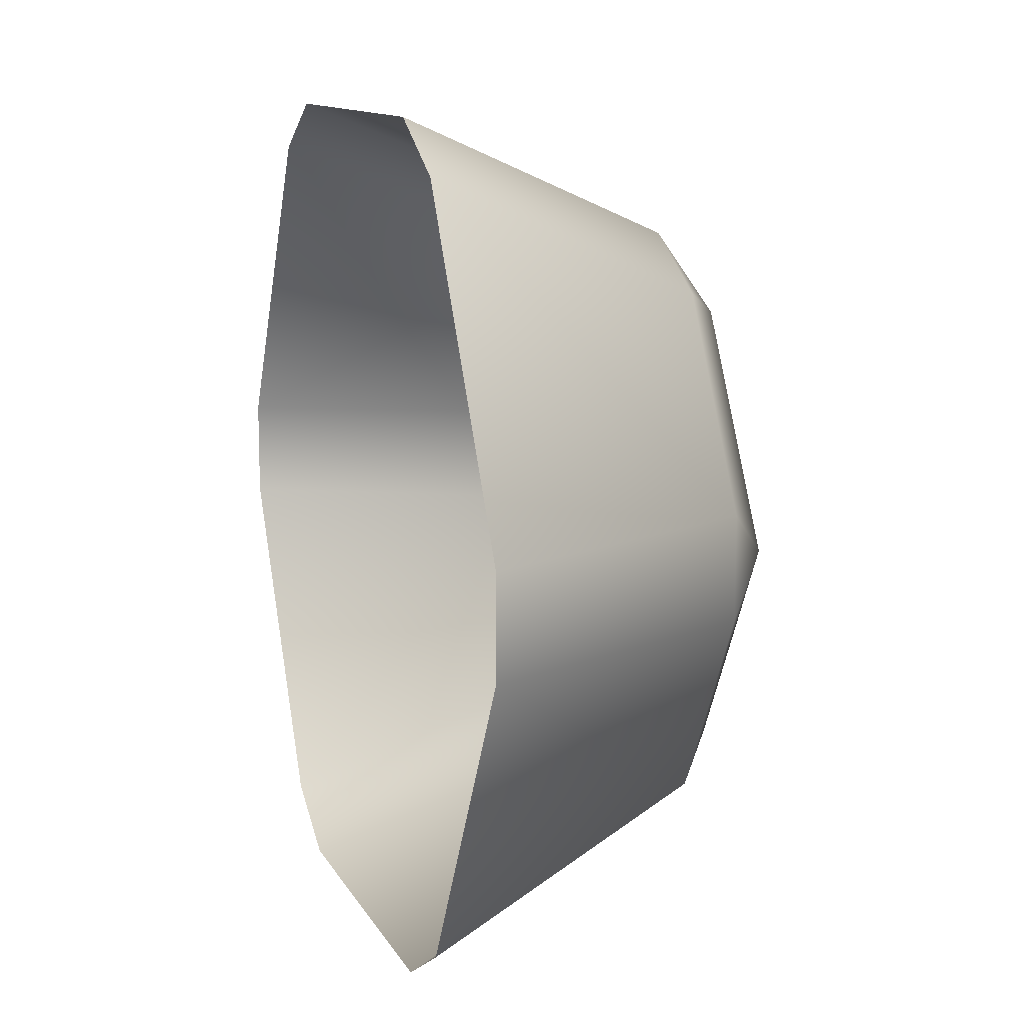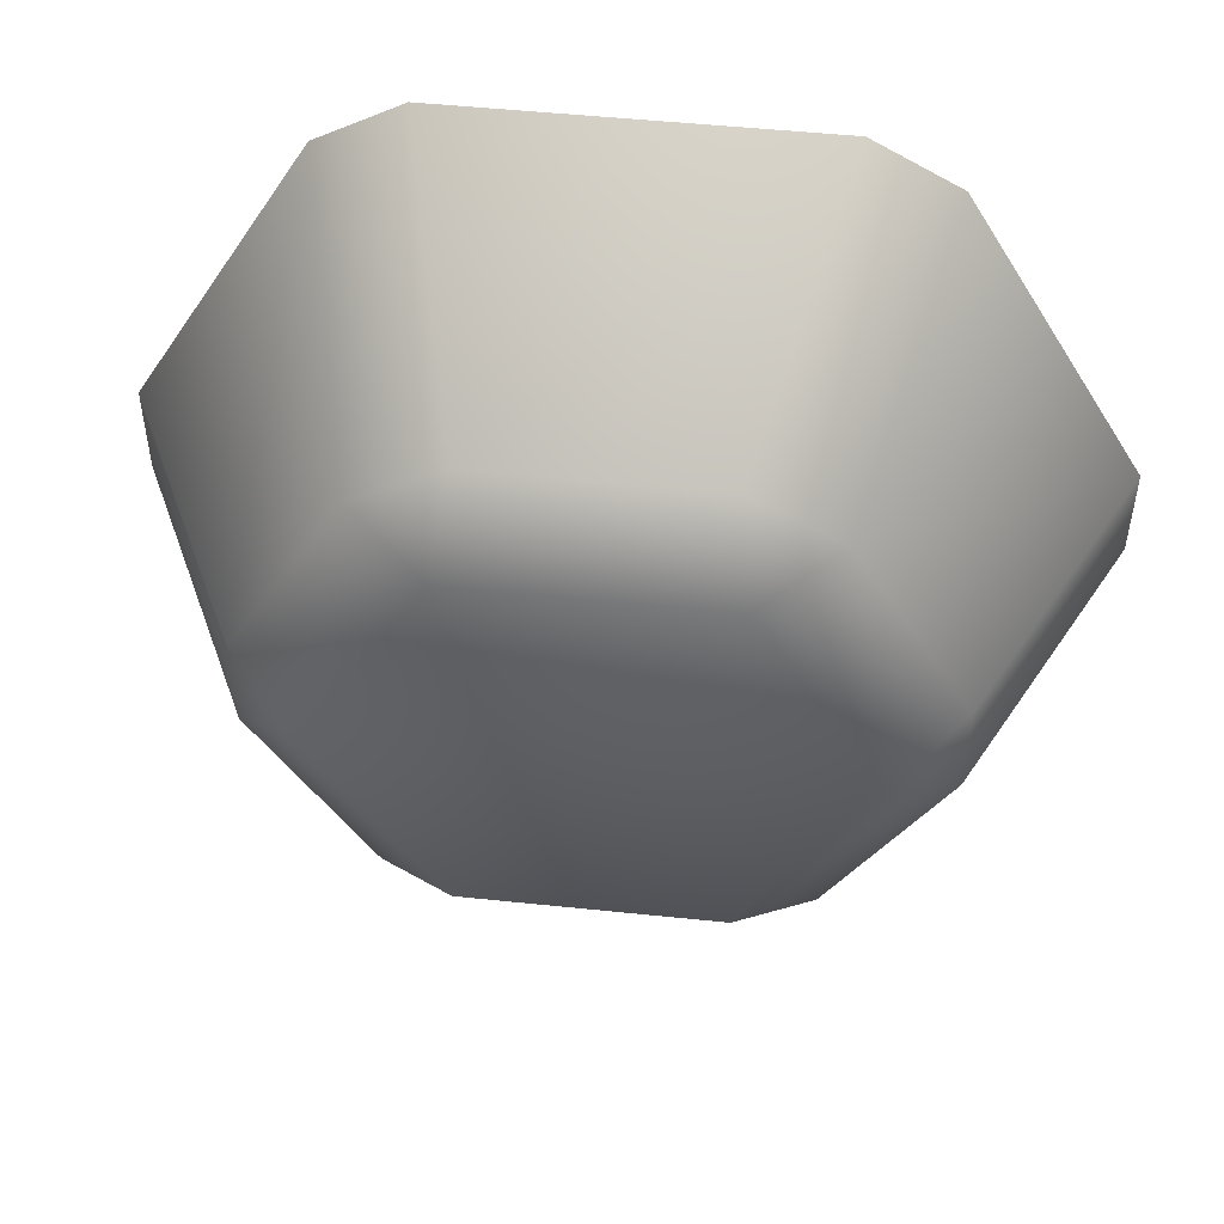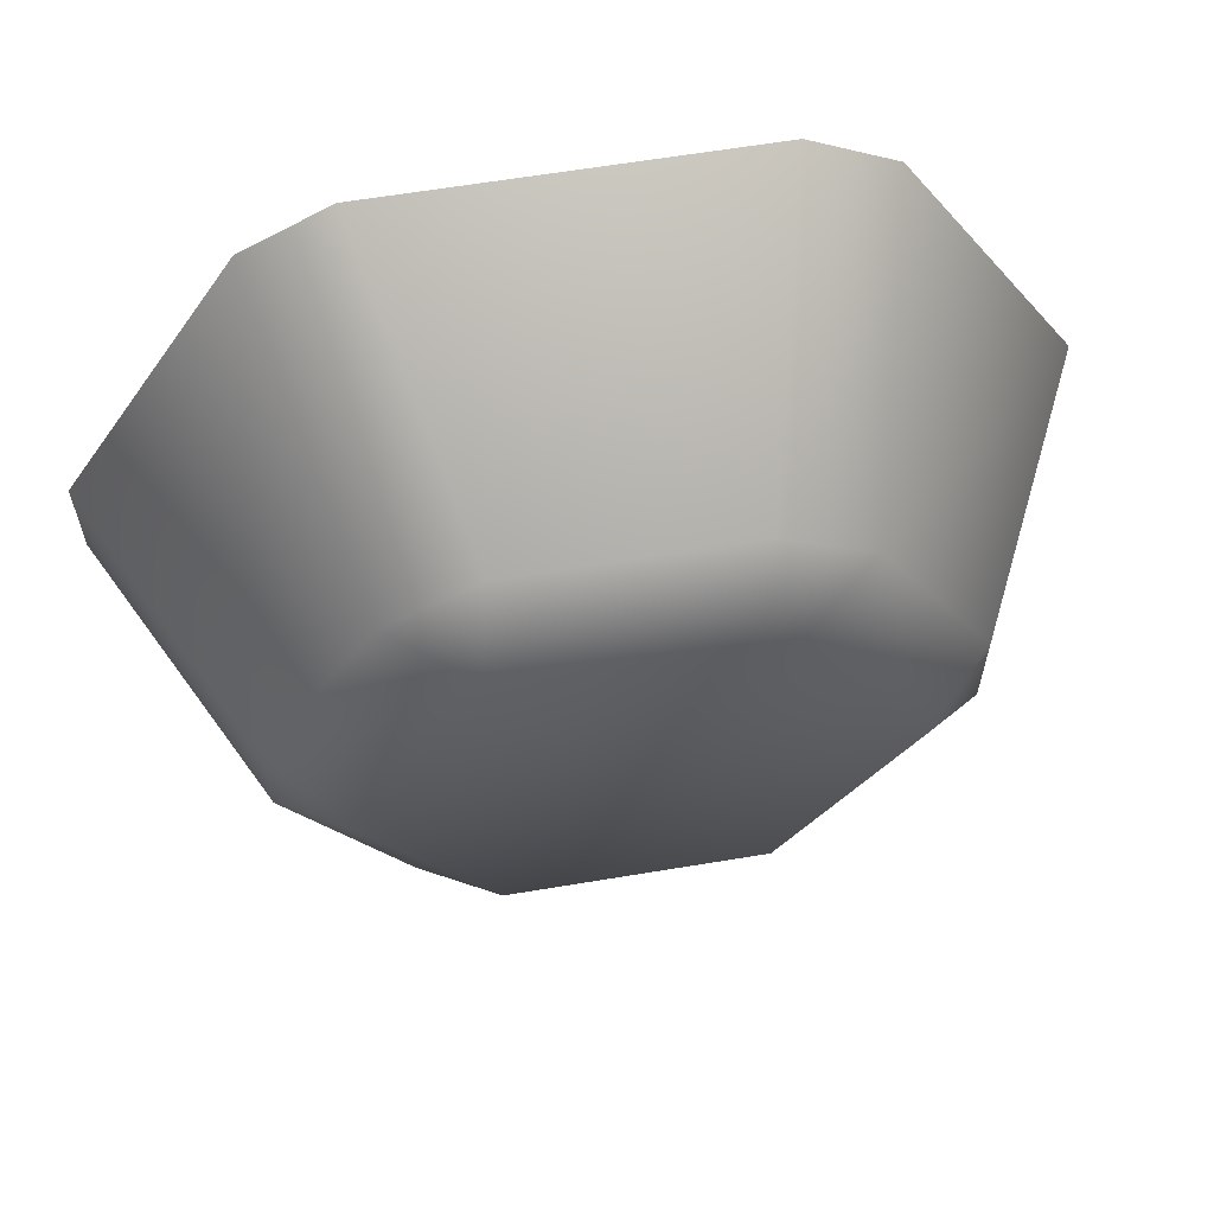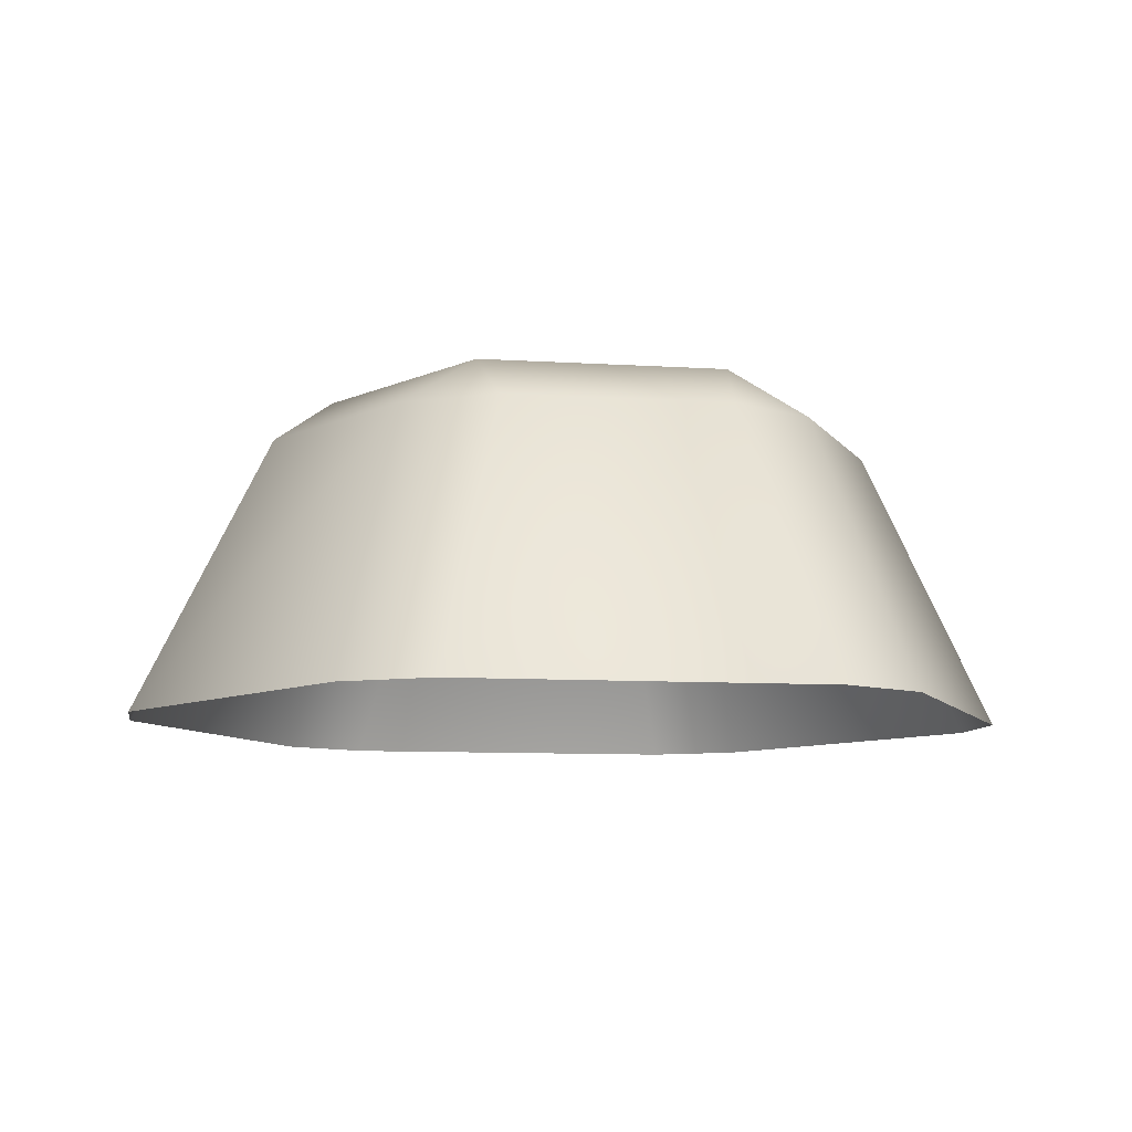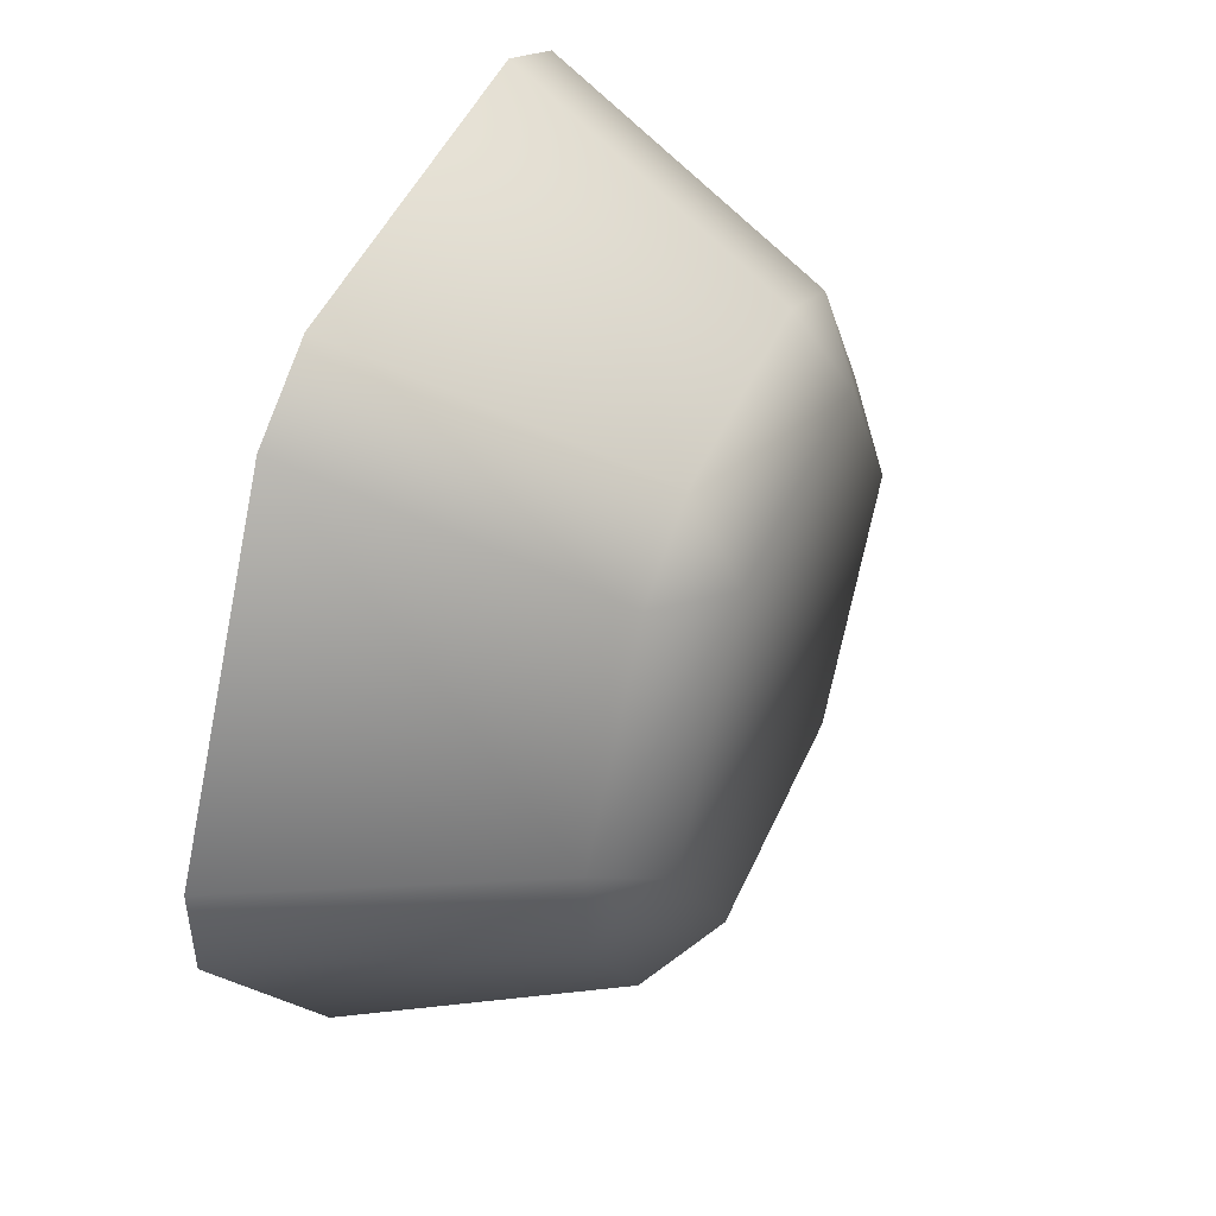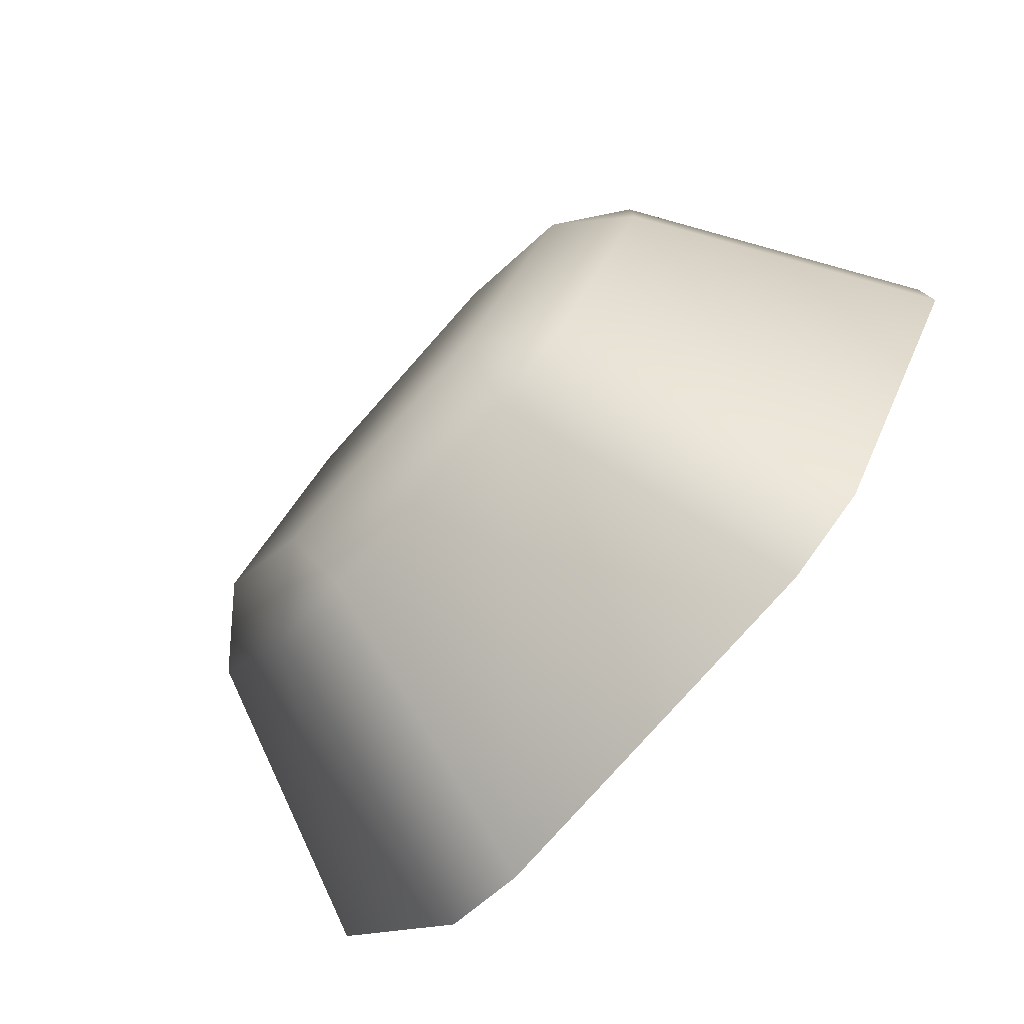
<metadata>
{"format":"obj","ext":"obj","renderer":"f3d","projection":"perspective","resolution":1024,"background":"white","views":[{"elev":11.8,"azim":-108.7,"up":"+Y"},{"elev":50.6,"azim":6.5,"up":"+Y"},{"elev":62.5,"azim":-9.6,"up":"+Y"},{"elev":-9.0,"azim":50.4,"up":"+Z"},{"elev":47.5,"azim":-66.9,"up":"+Y"},{"elev":-78.6,"azim":48.4,"up":"+Y"}]}
</metadata>
<code>
g Cylinder1533
v 5.206 1.584 1.81
v 1.511 3.717 1.81
v 3.975 3.717 1.81
v 1.511 -0.5495 1.81
v 0.2798 1.584 1.81
v 3.975 -0.5495 1.81
v 4.711 3.998 1.294
v 5.818 2.081 1.294
v 7.181 2.069 -1.474
v 4.711 3.998 1.294
v 5.382 5.184 -1.474
v 5.818 2.081 1.294
v 7.181 1.099 -1.474
v 5.818 1.086 1.294
v 4.542 5.669 -1.474
v 1.636 4.495 1.294
v 0.944 5.669 -1.474
v 3.85 4.495 1.294
v 0.7748 3.998 1.294
v 0.104 5.184 -1.474
v 0.104 5.184 -1.474
v -0.3323 2.081 1.294
v -1.695 2.069 -1.474
v 0.7748 3.998 1.294
v -1.695 1.099 -1.474
v 0.7748 -0.831 1.294
v 0.104 -2.017 -1.474
v -0.3323 1.086 1.294
v -1.695 2.069 -1.474
v -0.3323 2.081 1.294
v 0.944 -2.502 -1.474
v 3.85 -1.328 1.294
v 4.542 -2.502 -1.474
v 1.636 -1.328 1.294
v 4.711 -0.831 1.294
v 5.382 -2.017 -1.474
v 5.382 -2.017 -1.474
v 5.818 1.086 1.294
v 7.181 1.099 -1.474
v 4.711 -0.831 1.294
v 5.818 2.081 1.294
v 5.818 1.086 1.294
v 5.206 1.584 1.81
v 3.85 4.495 1.294
v 4.711 3.998 1.294
v 3.975 3.717 1.81
v 0.7748 3.998 1.294
v 1.636 4.495 1.294
v 1.511 3.717 1.81
v 3.975 3.717 1.81
v 3.85 4.495 1.294
v -0.3323 2.081 1.294
v 0.2798 1.584 1.81
v -0.3323 1.086 1.294
v -0.3323 2.081 1.294
v 0.2798 1.584 1.81
v 0.7748 -0.831 1.294
v 1.511 -0.5495 1.81
v 1.636 -1.328 1.294
v 4.711 -0.831 1.294
v 3.85 -1.328 1.294
v 3.975 -0.5495 1.81
v 1.511 -0.5495 1.81
v 1.636 -1.328 1.294
v 5.818 1.086 1.294
v 5.206 1.584 1.81
v 5.382 5.184 -1.474
v 3.85 4.495 1.294
v 4.542 5.669 -1.474
v 4.711 3.998 1.294
v 0.104 -2.017 -1.474
v 1.636 -1.328 1.294
v 0.944 -2.502 -1.474
v 0.7748 -0.831 1.294
g Cylinder1533_0
f 3 2 1
f 2 4 1
f 5 4 2
f 1 4 6
f 3 1 7
f 8 7 1
f 11 10 9
f 12 9 10
f 9 12 13
f 14 13 12
f 17 16 15
f 18 15 16
f 16 17 19
f 20 19 17
f 23 22 21
f 24 21 22
f 27 26 25
f 28 25 26
f 25 28 29
f 30 29 28
f 33 32 31
f 34 31 32
f 32 33 35
f 36 35 33
f 39 38 37
f 40 37 38
f 43 42 41
f 46 45 44
f 49 48 47
f 49 50 48
f 51 48 50
f 47 52 49
f 53 49 52
f 56 55 54
f 54 57 56
f 58 56 57
f 58 57 59
f 62 61 60
f 62 63 61
f 64 61 63
f 60 65 62
f 66 62 65
f 69 68 67
f 70 67 68
f 73 72 71
f 74 71 72

</code>
